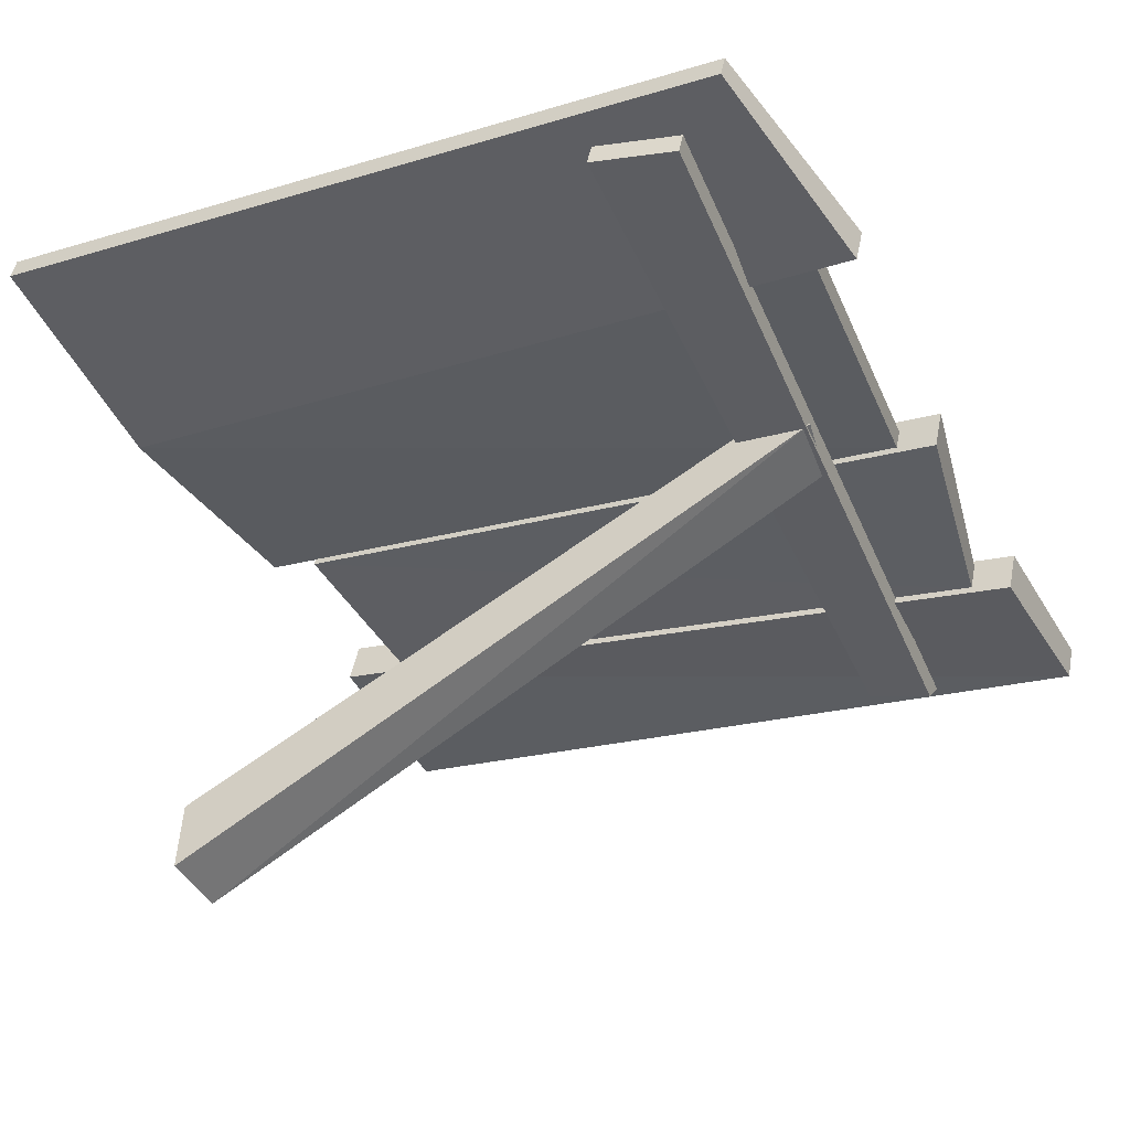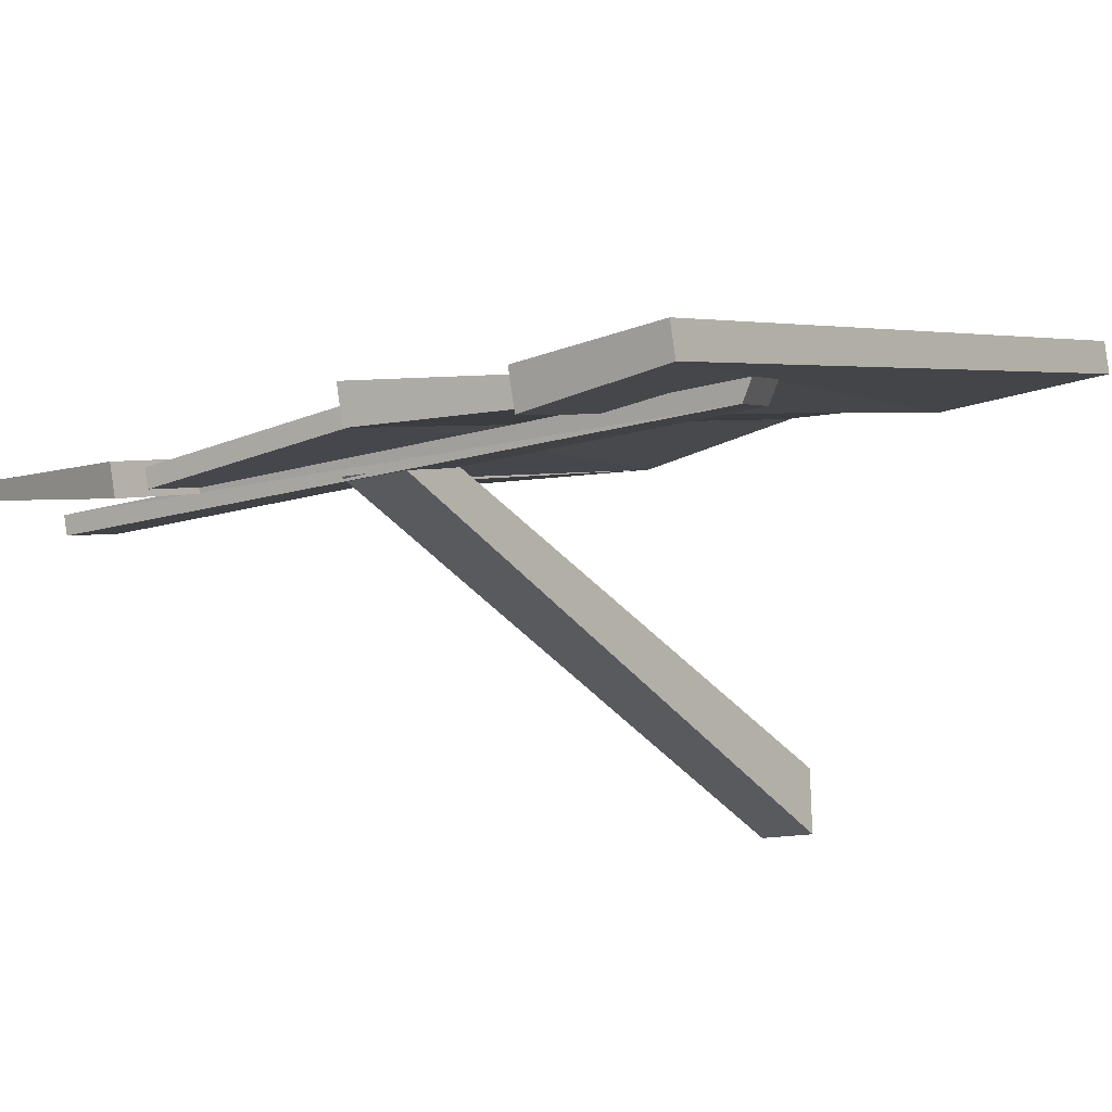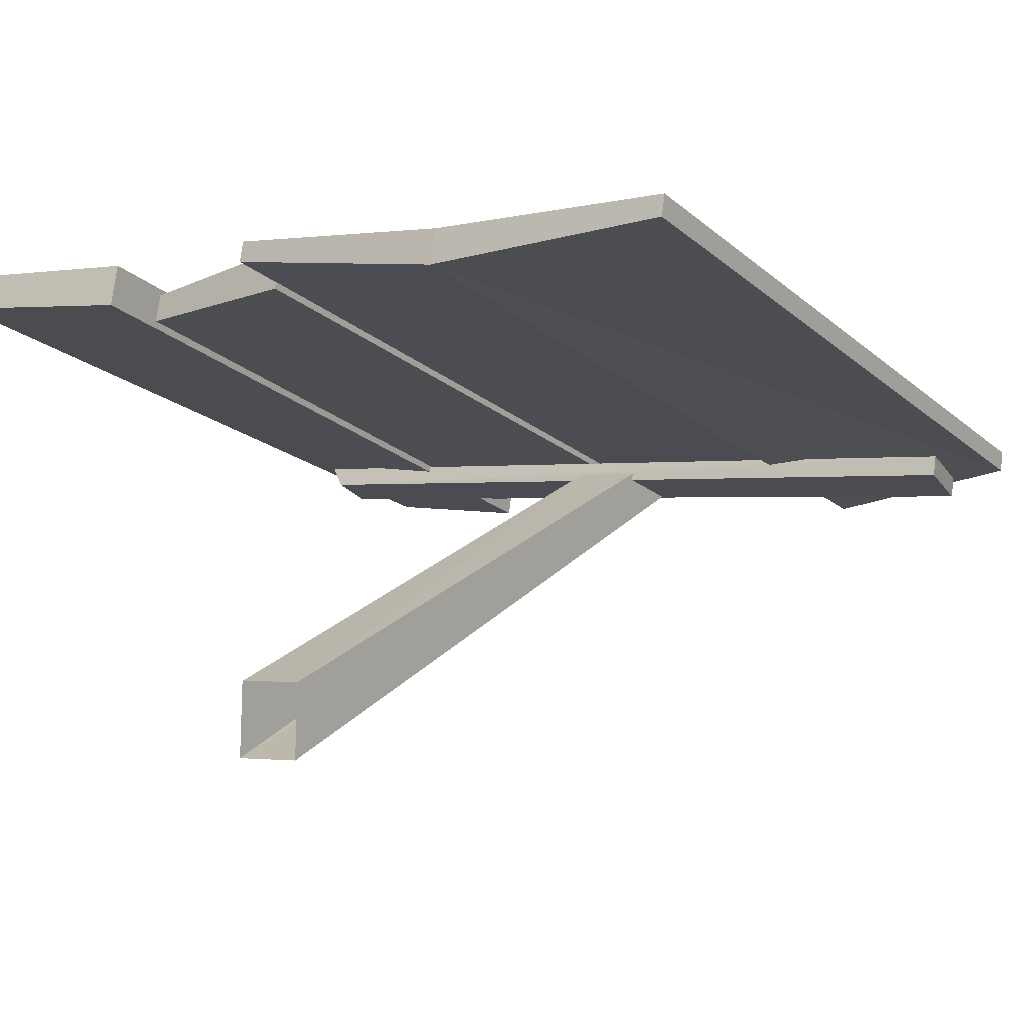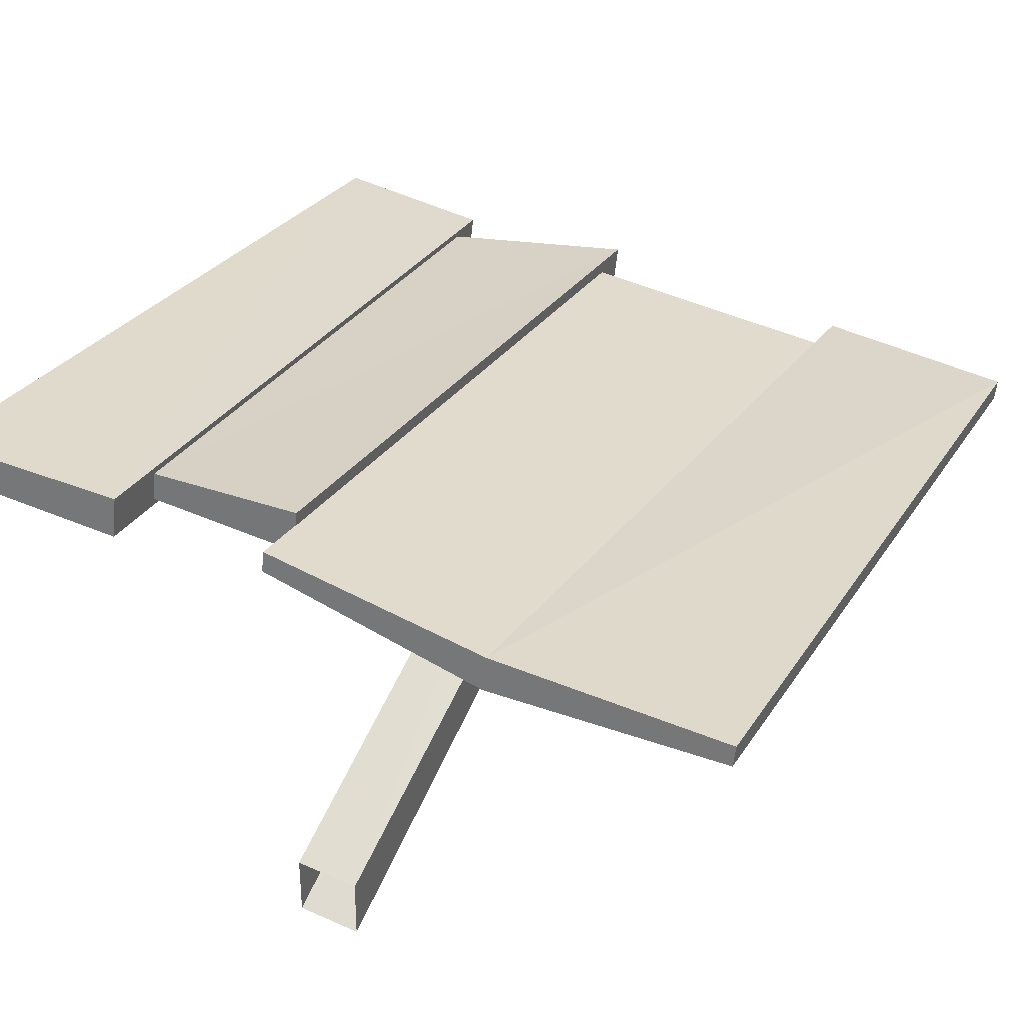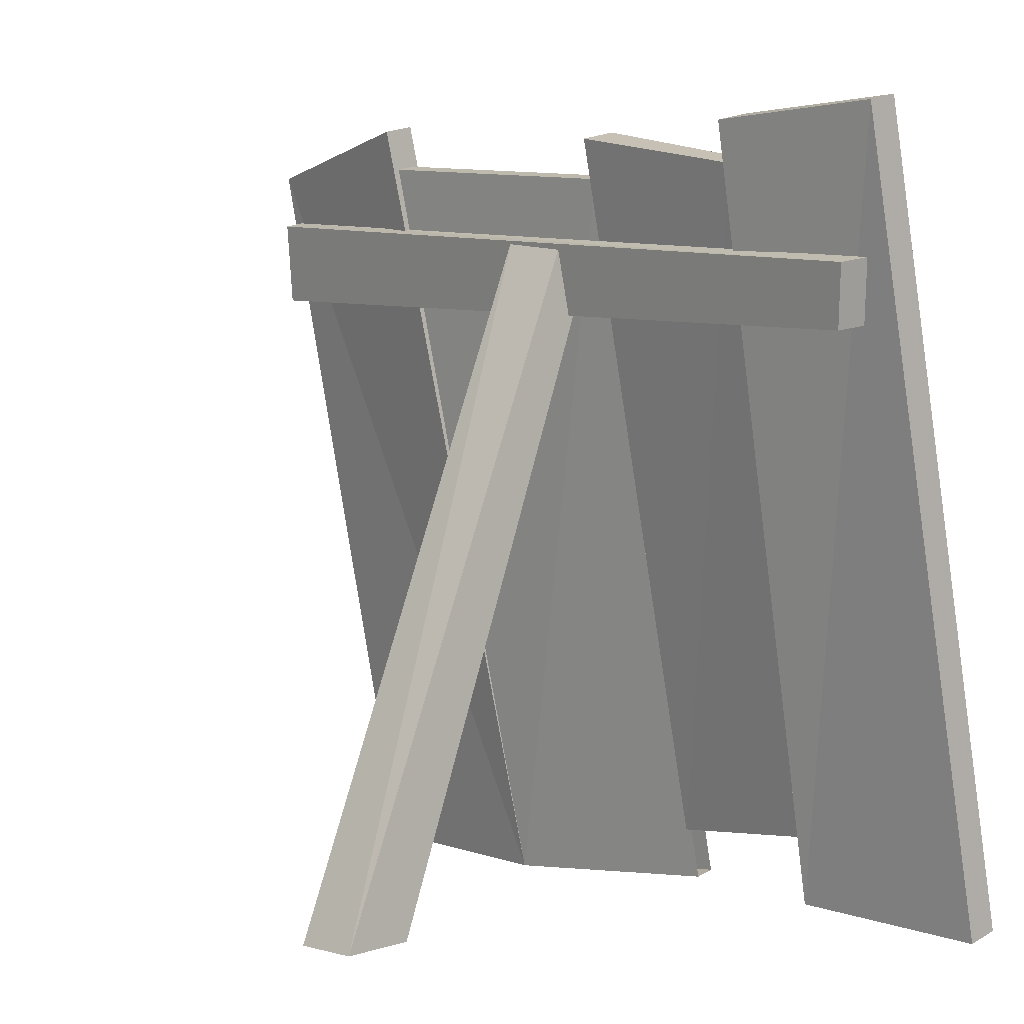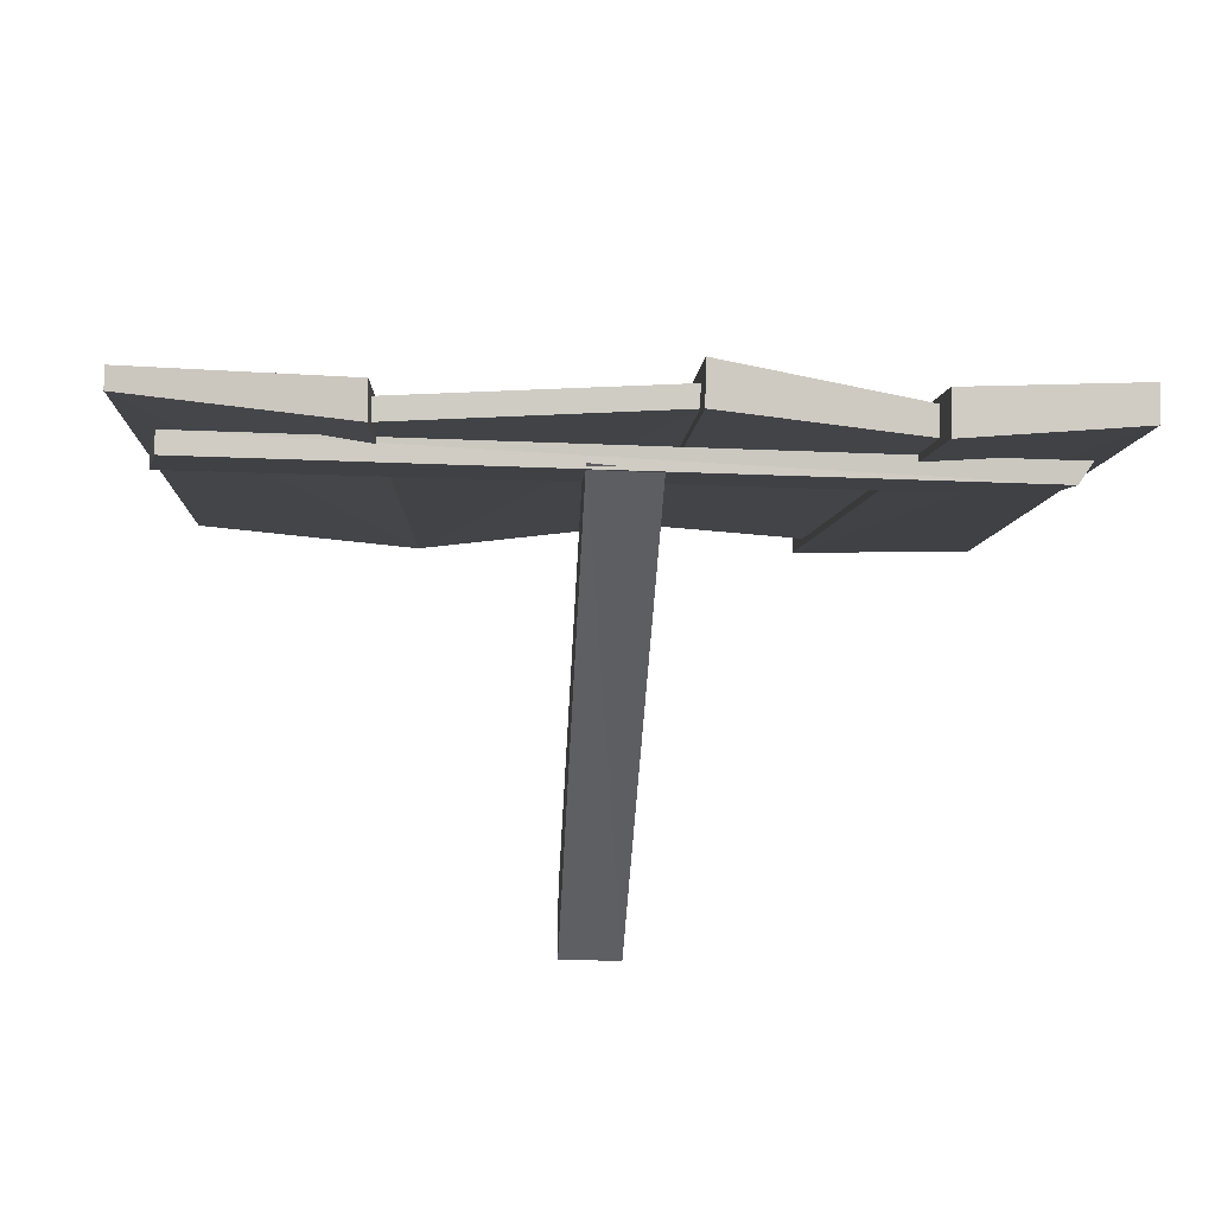
<metadata>
{"format":"obj","ext":"obj","renderer":"f3d","projection":"perspective","resolution":1024,"background":"white","views":[{"elev":-45.2,"azim":117.7,"up":"+Z"},{"elev":-12.4,"azim":-141.4,"up":"+Z"},{"elev":-2.8,"azim":33.8,"up":"+Z"},{"elev":42.9,"azim":27.7,"up":"+Z"},{"elev":2.1,"azim":-134.4,"up":"+Y"},{"elev":-18.5,"azim":177.2,"up":"+Z"}]}
</metadata>
<code>
o OW_PALISSADE
v -0.32 0.02227 0.3546
v -0.36 4.22 -0.4913
v 1.16 4.374 -0.6533
v 1.04 -0.02108 0.4025
v 1.16 4.572 -0.8632
v 2.4 -0.01208 0.4415
v 2.36 4.41 -0.5394
v -1.32 0.4106 0.1386
v -1.48 4.191 -0.7342
v -0.36 4.471 -0.4673
v -1.28 0.01188 0.1896
v -1.48 4.416 -0.8272
v -2.4 -0.01208 0.4415
v -0.32 0.3791 0.4775
v -2.44 4.488 -0.5574
v 0.16 3.881 -0.7646
v 0.16 -0.04829 -1.95
v -0.2222 3.457 -0.6286
v -0.2222 -0.06505 -2.366
v 2.16 4.053 -0.8319
v -2.32 3.651 -0.616
v 2.24 3.612 -0.607
v -2.24 3.3 -0.535
v 1.04 -0.06607 0.2076
v 0.16 -0.06505 -2.366
v -0.2222 -0.04829 -1.95
v 0.16 3.497 -0.6286
v -0.2222 3.801 -0.7646
v -1.28 0.06587 0.4235
v -1.48 4.47 -0.5933
v -0.36 4.417 -0.7012
v -0.32 0.3251 0.2436
v -2.44 4.443 -0.7522
v -2.4 -0.05707 0.2466
v 1.16 4.617 -0.6683
v -1.32 0.4466 0.2945
v -1.48 4.227 -0.5783
v -0.32 0.04926 0.4715
v 2.16 4.08 -0.7149
v 2.24 3.585 -0.7239
v -0.36 4.193 -0.6082
v 1.16 4.347 -0.7702
v 2.36 4.383 -0.6563
v 2.4 -0.03907 0.3245
v -2.16 3.273 -0.6519
v -2.24 3.624 -0.7329
f 16 19 28
f 17 16 27
f 26 28 19
f 17 25 16
f 23 22 39
f 40 46 20
f 23 39 21
f 40 45 46
f 5 24 4
f 16 25 19
f 17 18 26
f 17 27 18
f 26 18 28
f 5 4 35
f 39 20 46
f 22 45 40
f 45 22 23
f 39 46 21
f 4 24 44
f 24 4 38
f 34 11 29
f 12 15 30
f 10 31 9
f 36 32 14
f 12 33 15
f 34 29 13
f 7 5 35
f 36 8 32
f 10 9 37
f 24 38 1
f 39 40 20
f 39 22 40
f 3 41 2
f 3 42 41
f 7 43 5
f 4 44 6
f 45 23 21
f 45 21 46
f 2 4 3
f 41 42 24
f 4 2 38
f 41 24 1
f 4 6 7
f 24 43 44
f 4 7 35
f 43 24 5
f 36 10 37
f 9 31 32
f 29 15 13
f 33 11 34
f 36 14 10
f 9 32 8
f 29 30 15
f 11 33 12
f 12 29 11
f 12 30 29
f 10 32 31
f 10 14 32
f 13 15 33
f 13 33 34
f 43 7 6
f 43 6 44

</code>
